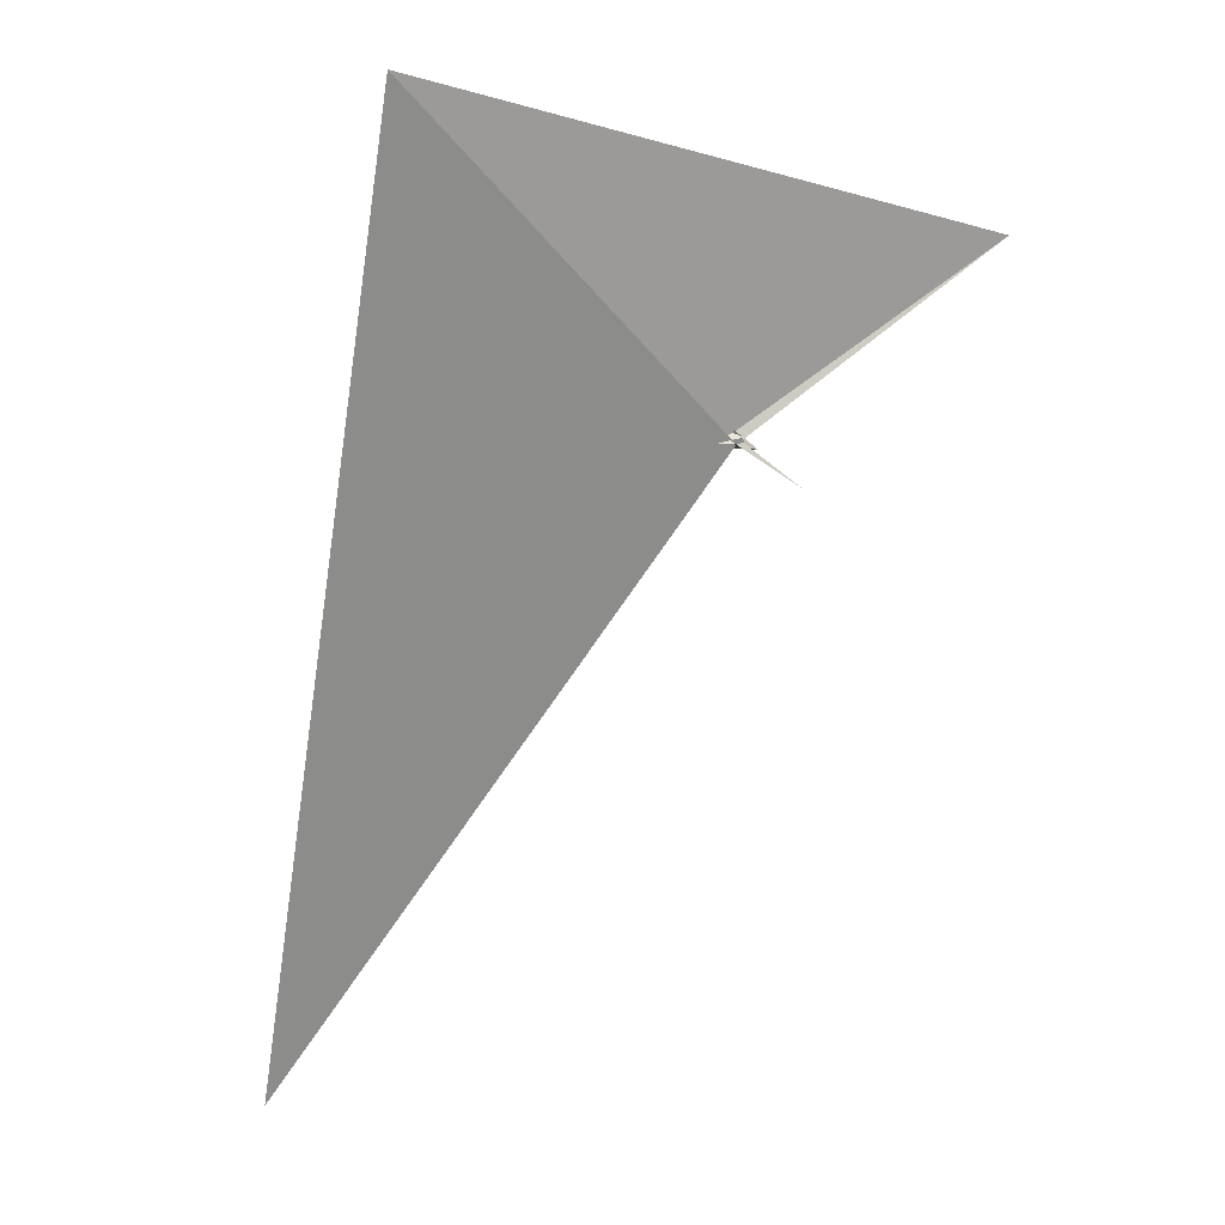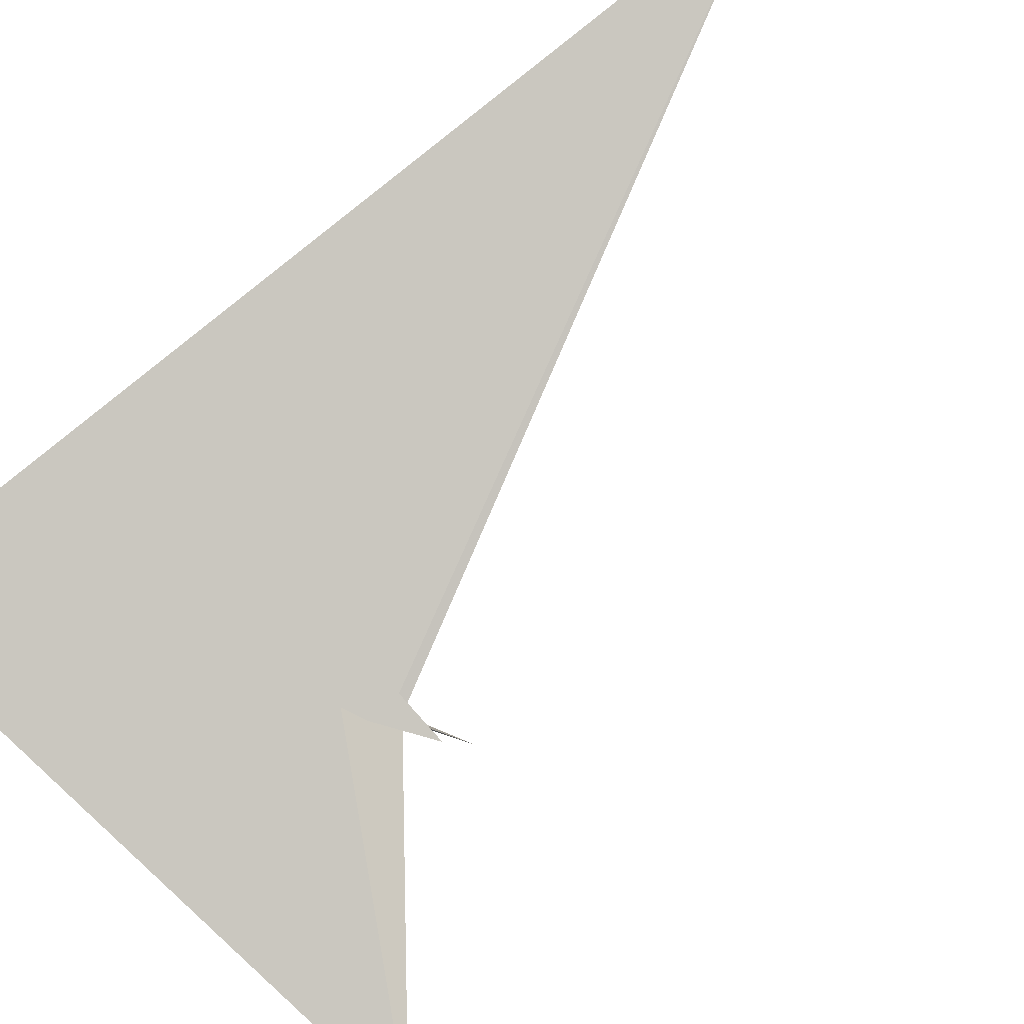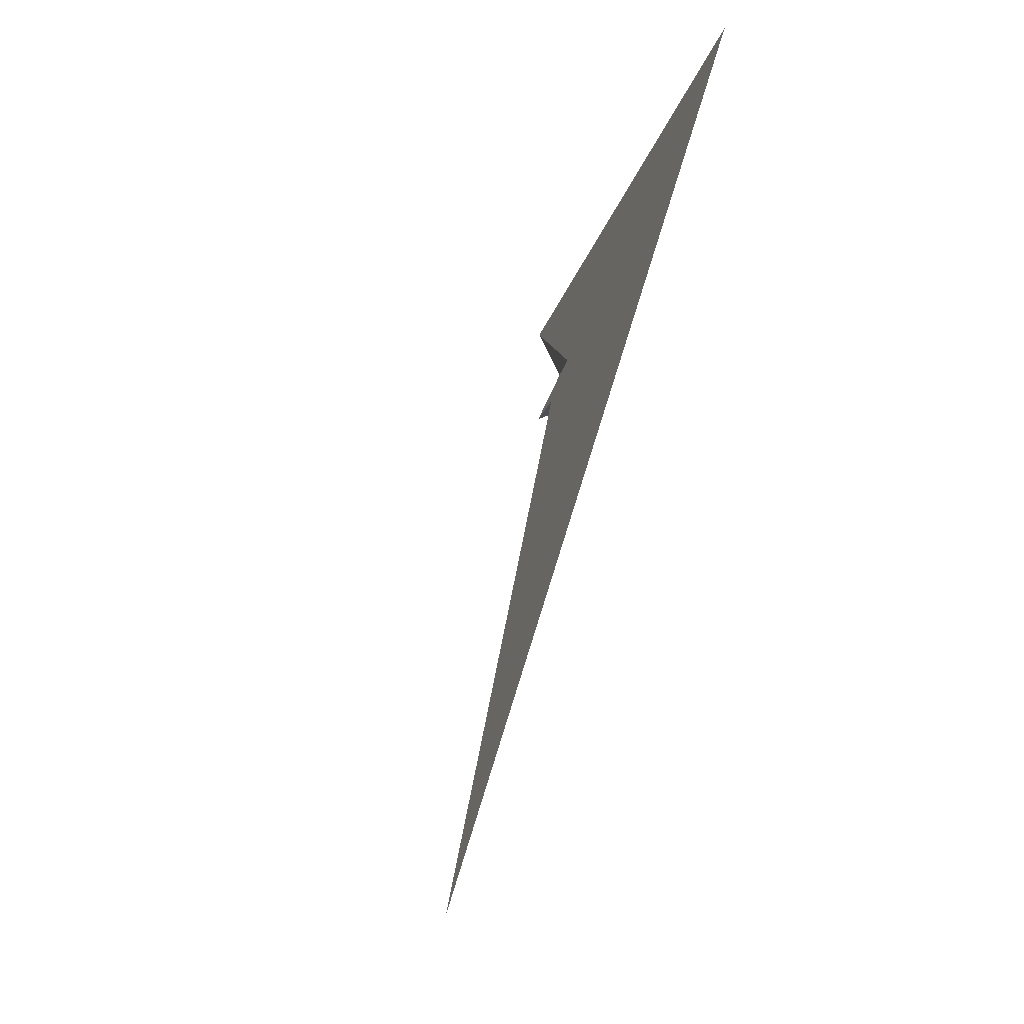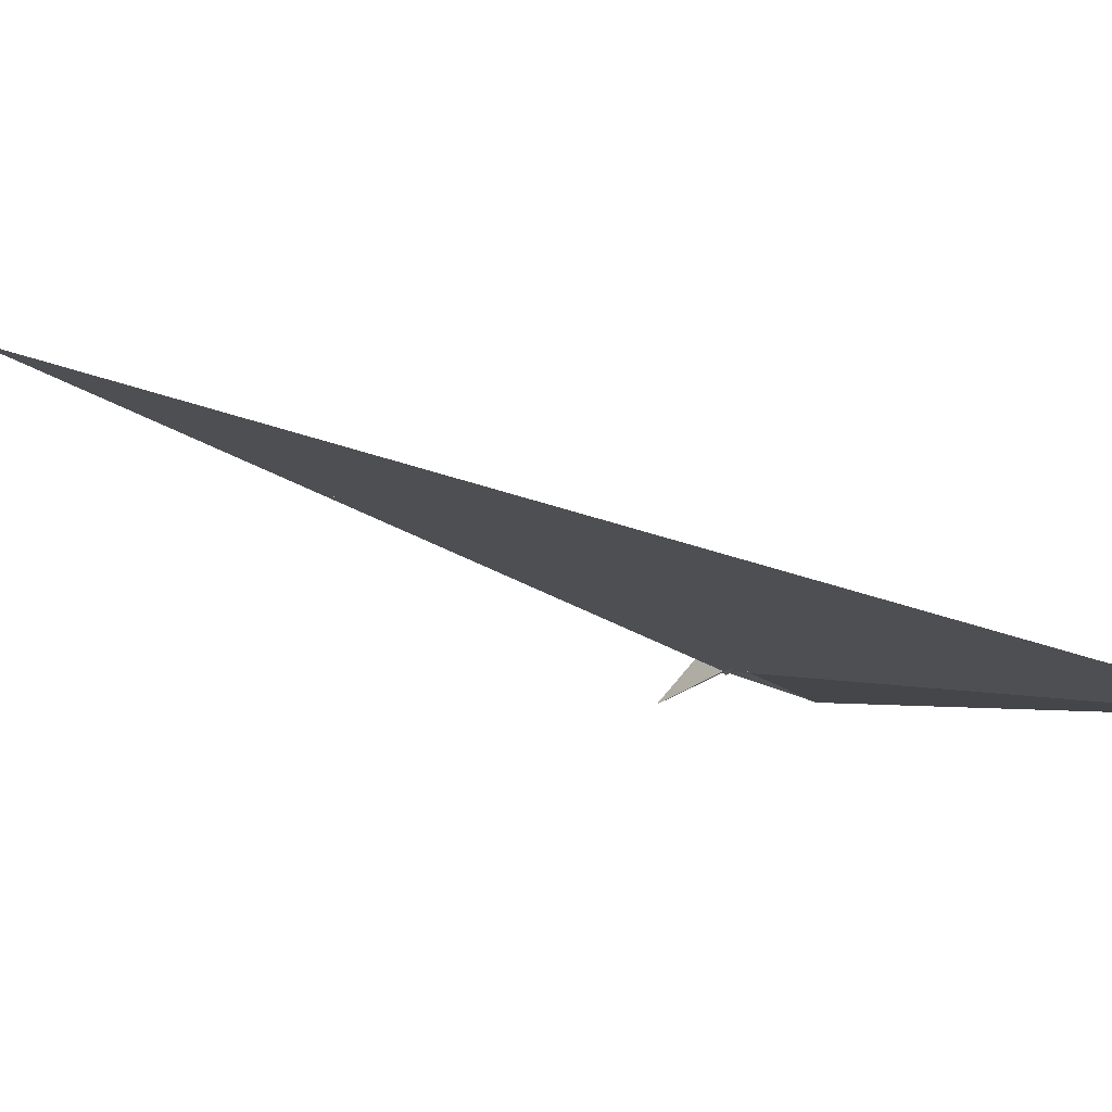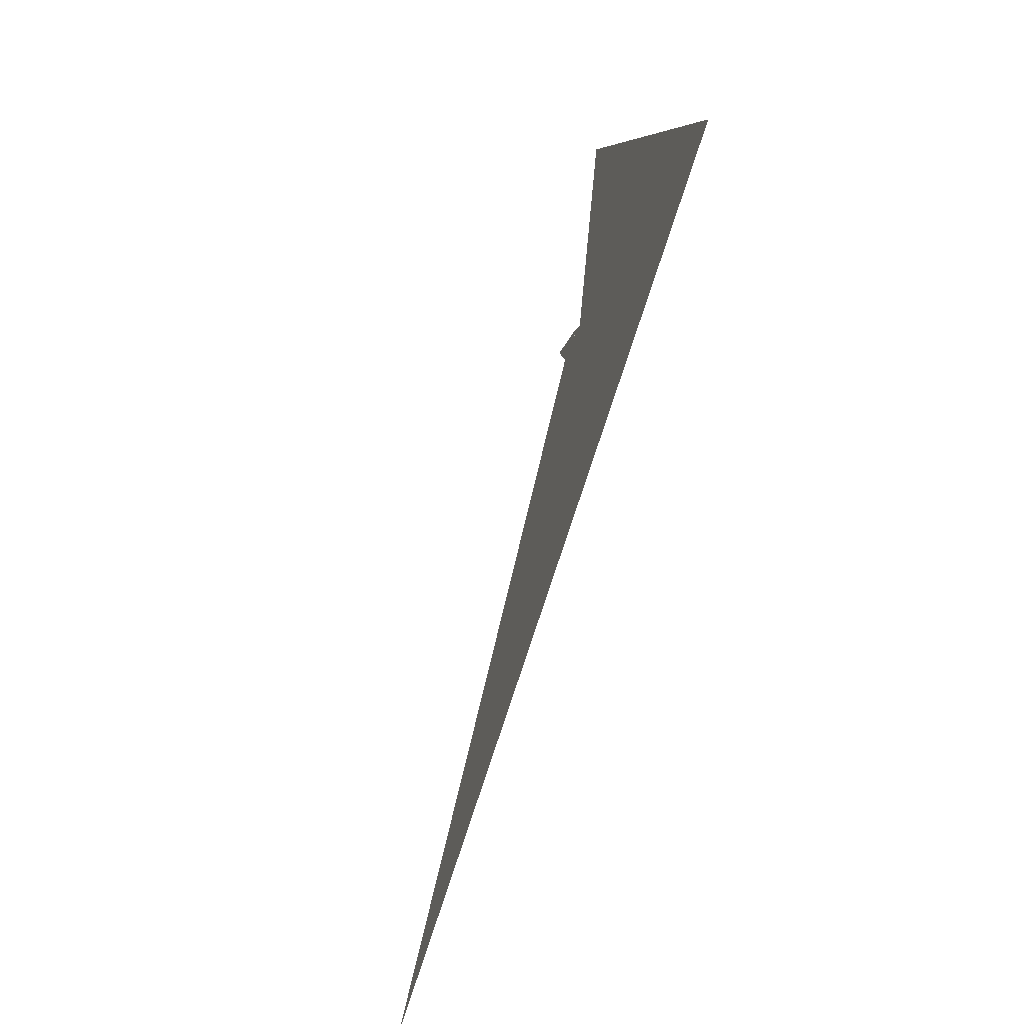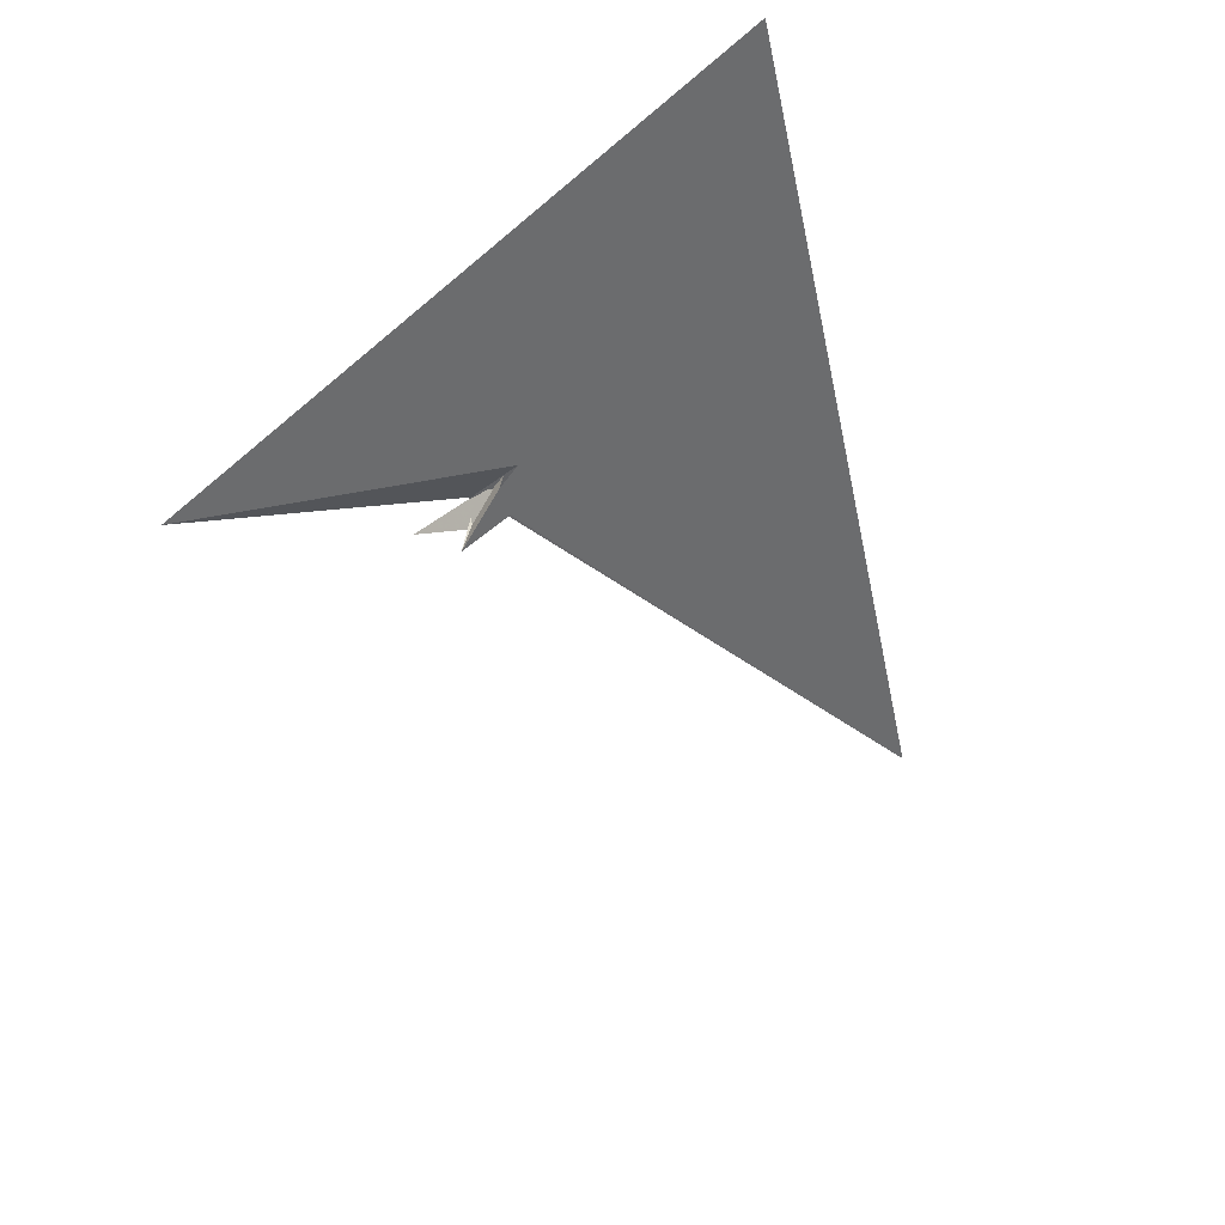
<metadata>
{"format":"obj","ext":"obj","renderer":"f3d","projection":"perspective","resolution":1024,"background":"white","views":[{"elev":6.9,"azim":140.2,"up":"+Y"},{"elev":64.9,"azim":-127.5,"up":"+Z"},{"elev":-15.7,"azim":62.6,"up":"+Y"},{"elev":9.4,"azim":72.5,"up":"+Z"},{"elev":18.4,"azim":73.1,"up":"+Y"},{"elev":61.3,"azim":-50.6,"up":"+Y"}]}
</metadata>
<code>
v -20.35 -7.924 -20.79
v -20.71 -7.949 -20.99
v 7.43 -17.51 -8.393
v 2.164 29.3 -0.06488
v -3.172 15.71 -6.109
v 14.49 43.44 9.806
v -17.37 3.857 -16.42
v -79.48 -56.41 -63.54
v -334.2 222 -132
v 17.85 0.2241 1.323
v -6.361 3.085 -10.79
v -31.74 -8.953 -24.23
v -47.77 -12.5 -3.595
v -78.46 -16.94 7.427
v -5.022 -9.598 20.95
v -9.715 -9.43 12.35
v 9.475 -5.494 -8.594
v 36.66 -2.801 -3.282
v -15.32 -7.015 -24.8
v -13.48 -10.56 20.85
v 11.95 10.41 -16.19
v 19.04 16.21 -15.78
v -28.46 -6.57 -23.93
v -26.06 -0.05057 -25.31
v 422.6 369.7 0.202
v 38.24 -4.006 -2.68
v -12.28 -3.184 -19.7
v 360.1 -770.6 359.4
v -9.813 11.25 -5.893
v -14.88 9.989 -4.404
v -2.476 4.558 -13.35
v -4.703 2.785 -13.45
v -13.93 29.83 7.489
v -20.39 1.696 -16.61
v -24.05 -7.108 -15.51
v -11.57 4.639 -3.277
v -4.841 -12.01 23.38
v -45.72 -5.544 11.5
v -0.7324 25.78 11.97
v -9.111 14.65 -2.567
v -21.17 9.923 7.317
v -2.516 -1.182 -12.12
v -24.24 5.739 12.93
v -20.43 6.535 10.53
f 1 2 8 7 9 6 4 5 10 11 3
f 1 2 19 17 18 15 16 20 14 13 12
f 1 3 28 25 26 22 21 27 24 23 12
f 4 5 22 21 31 32 30 13 14 33 29
f 4 6 37 15 16 36 35 34 23 24 29
f 7 8 38 39 40 41 30 13 12 23 34
f 7 9 25 26 18 17 42 32 31 35 34
f 2 8 38 43 44 36 35 31 21 27 19
f 6 9 25 28 20 14 33 39 38 43 37
f 10 11 42 17 19 27 24 29 33 39 40
f 5 10 40 41 44 43 37 15 18 26 22
f 3 11 42 32 30 41 44 36 16 20 28

</code>
